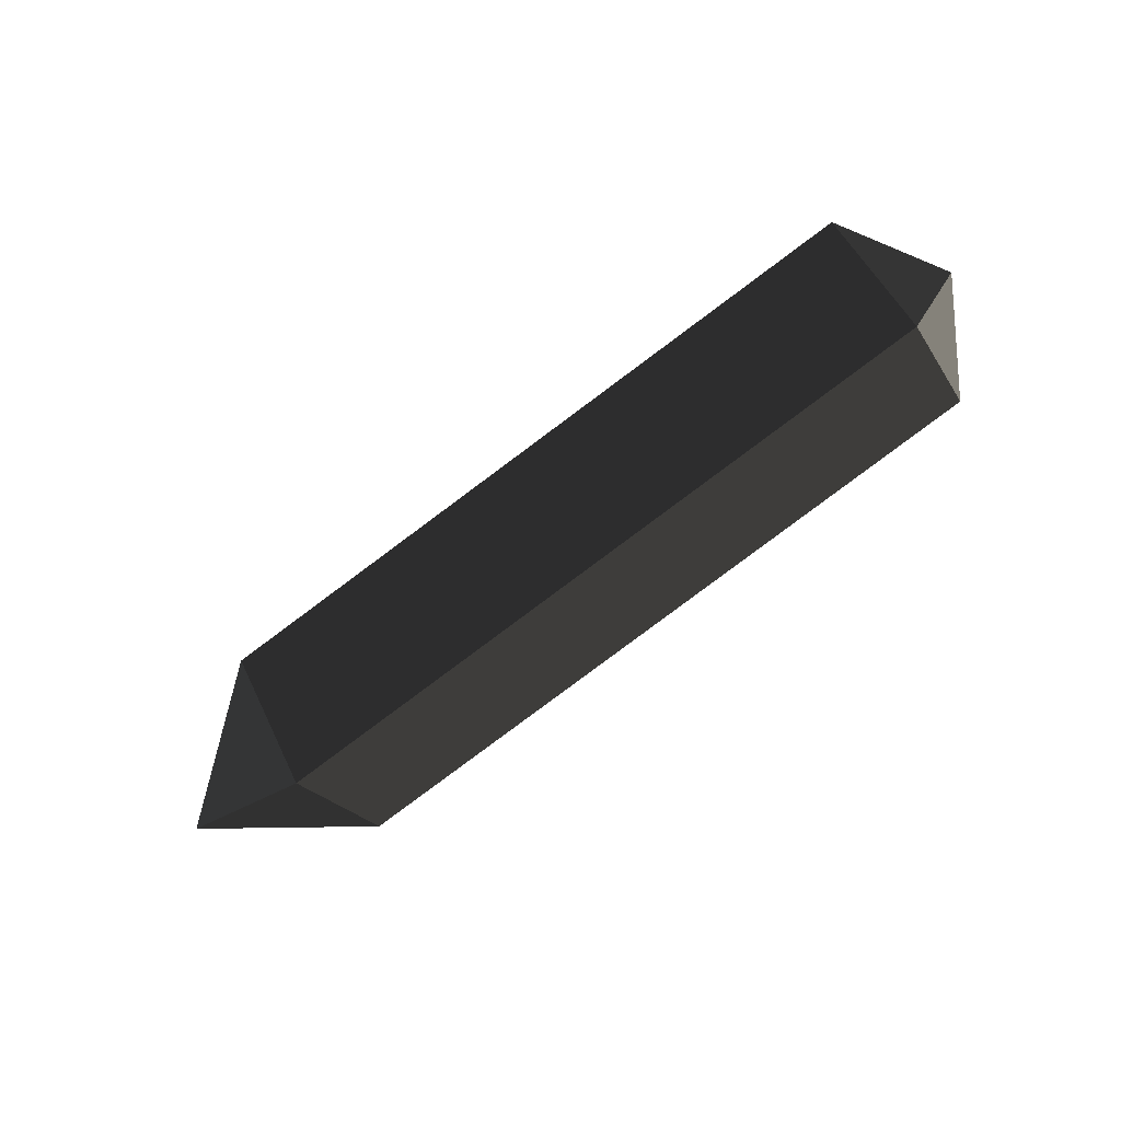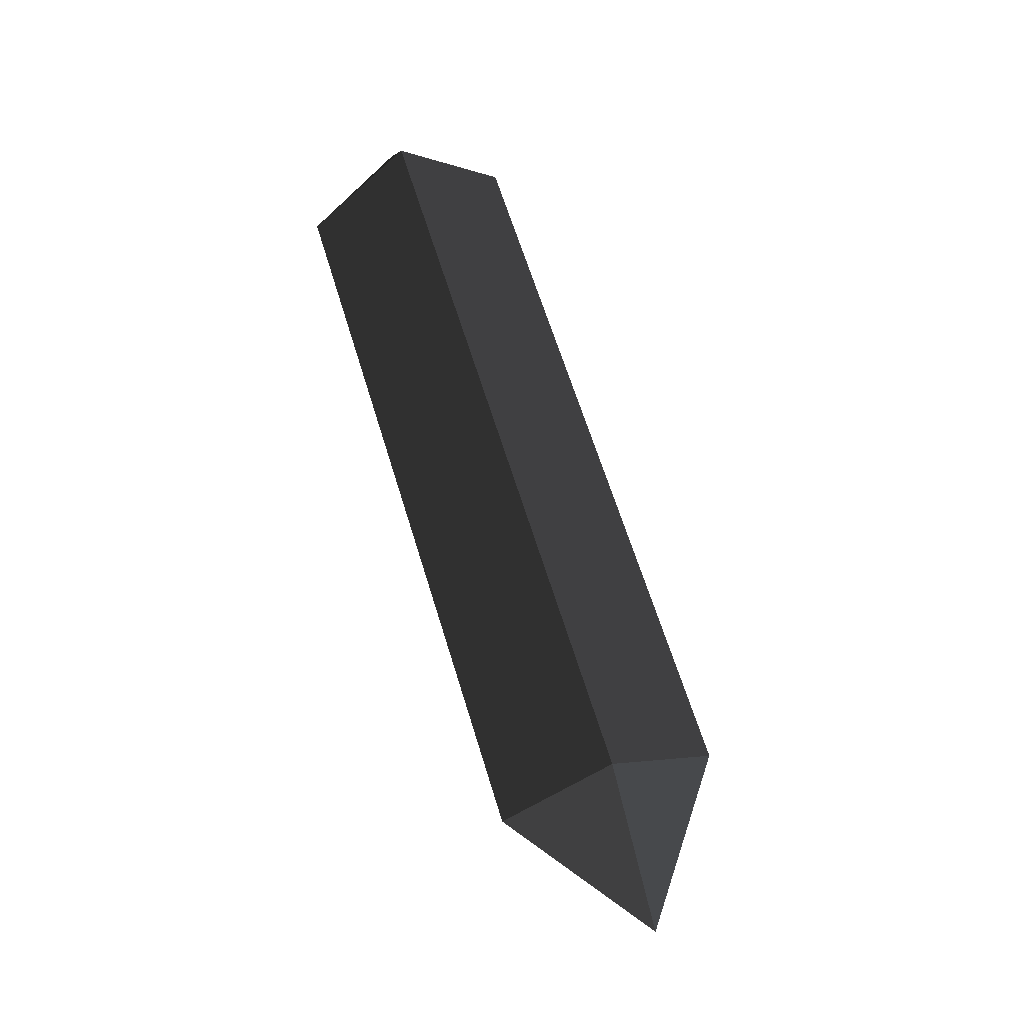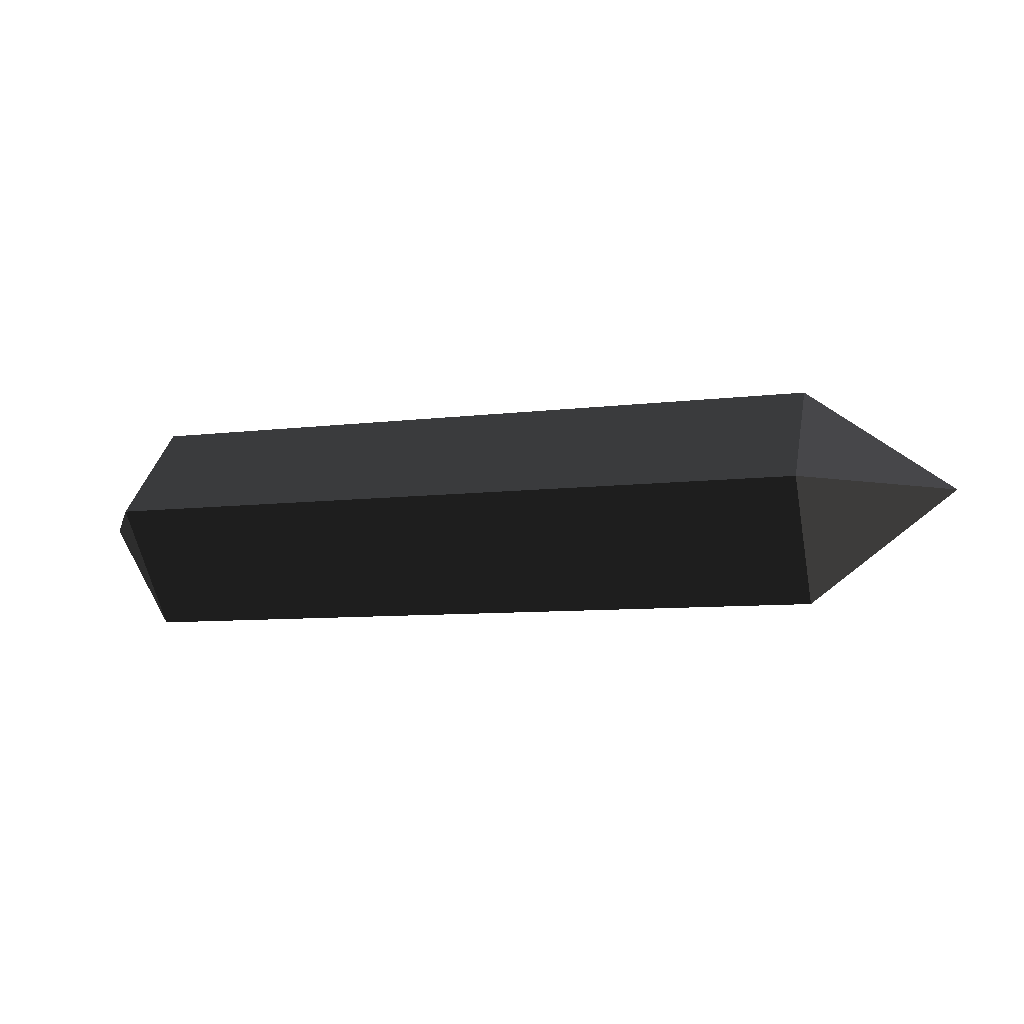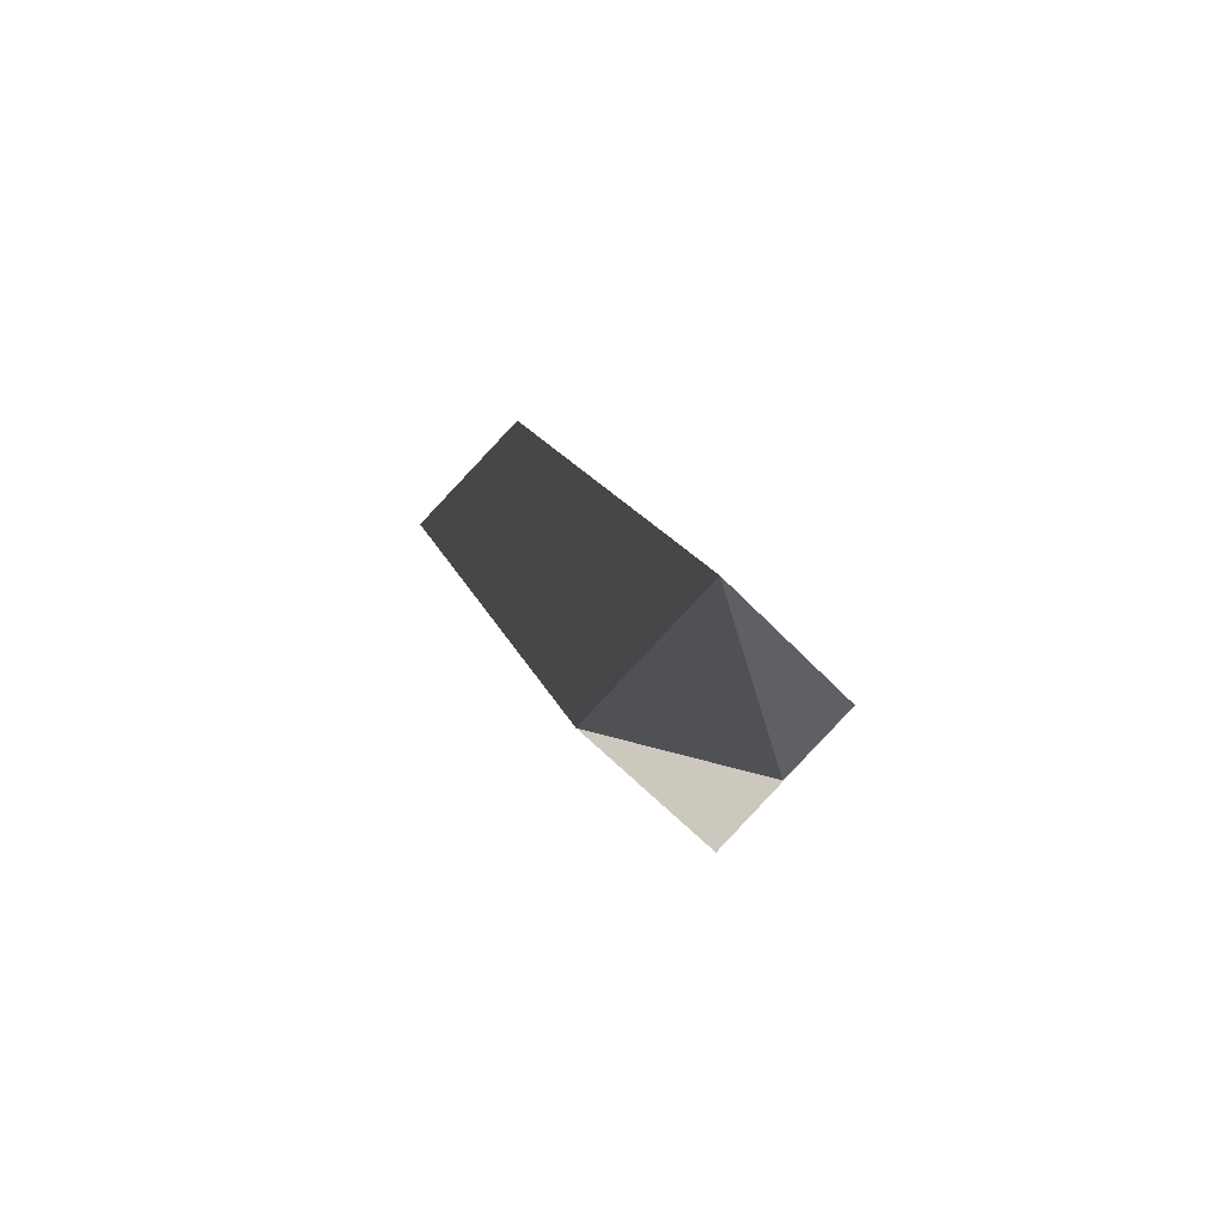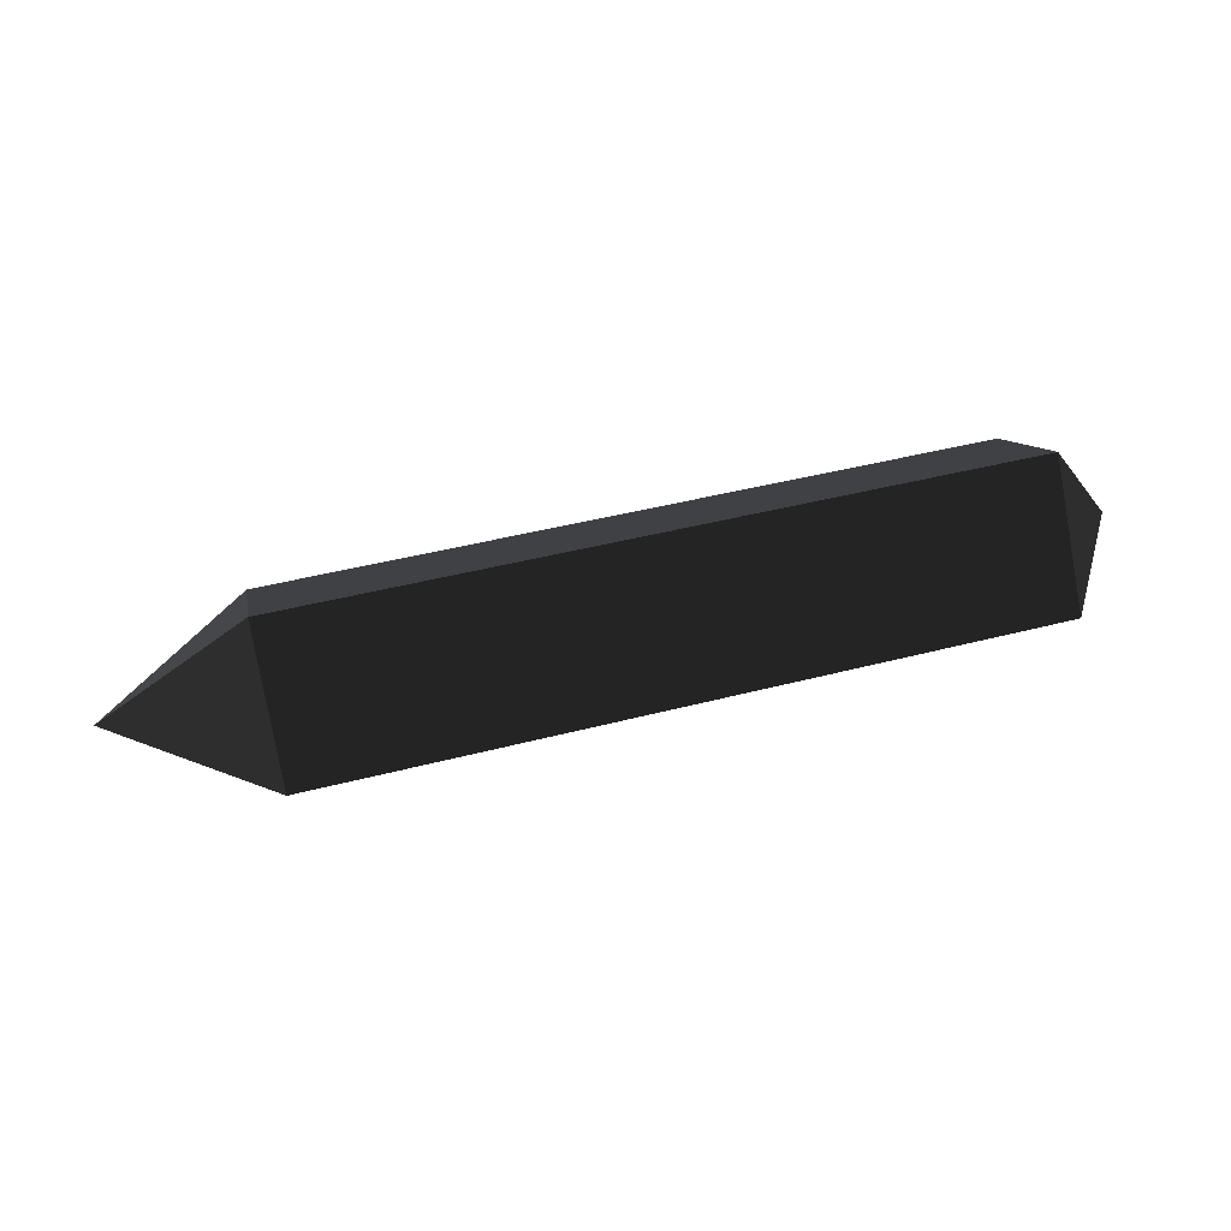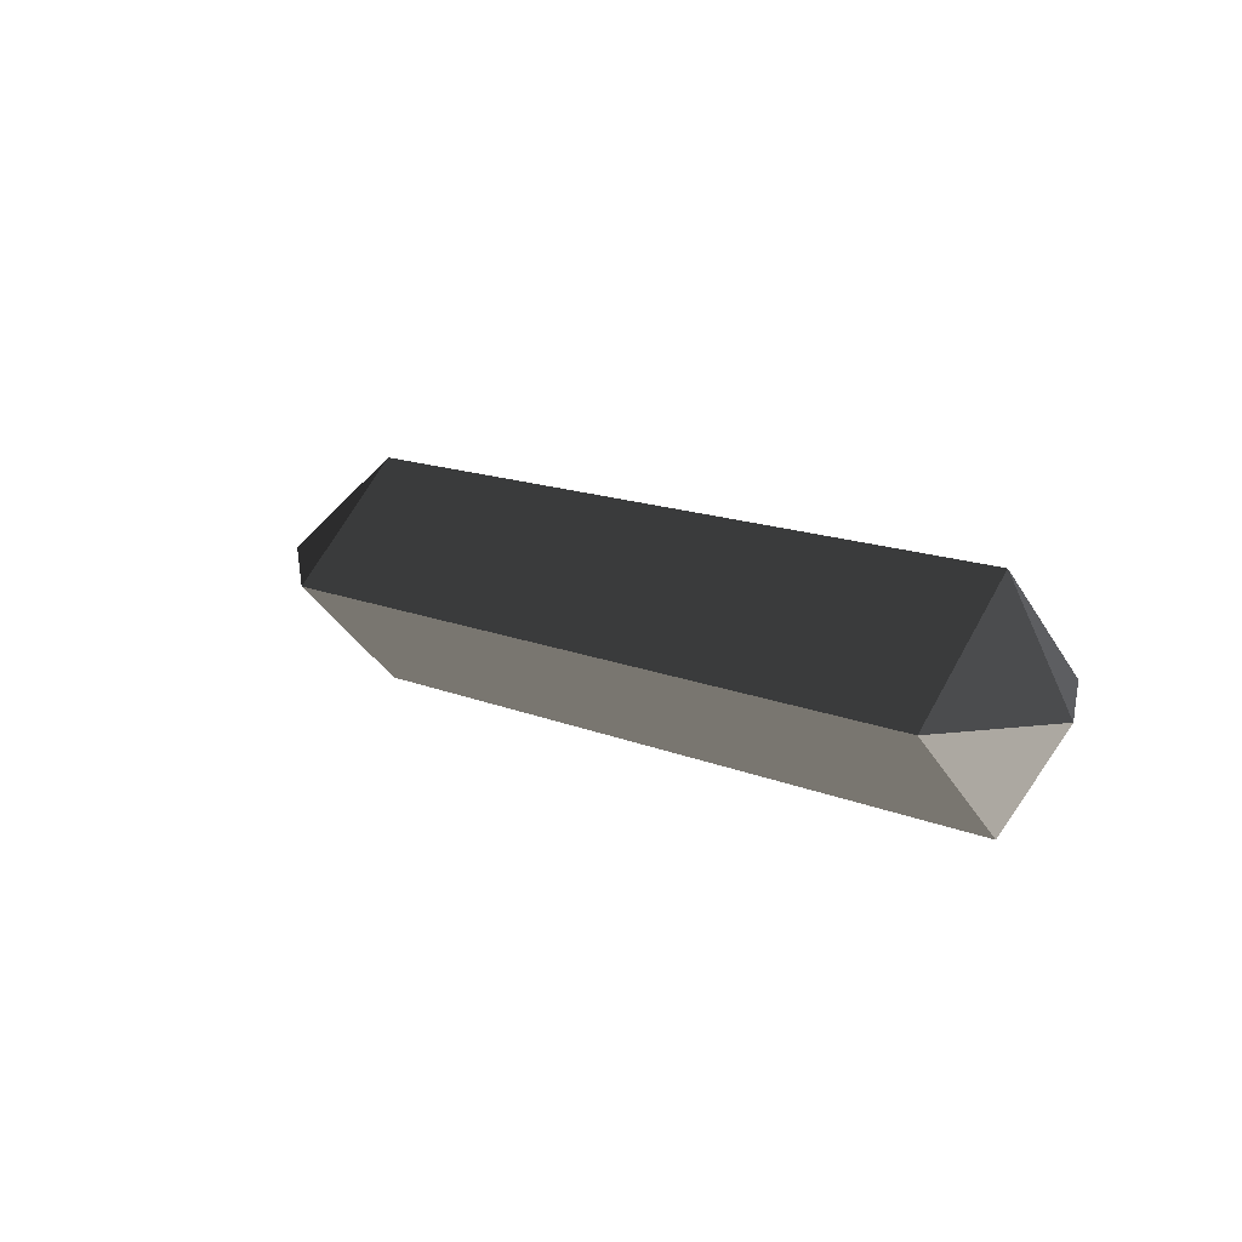
<metadata>
{"format":"obj","ext":"obj","renderer":"f3d","projection":"perspective","resolution":1024,"background":"white","views":[{"elev":-76.1,"azim":-142.8,"up":"+Y"},{"elev":69.0,"azim":72.3,"up":"+Z"},{"elev":-10.7,"azim":15.2,"up":"+Y"},{"elev":15.0,"azim":75.3,"up":"+Z"},{"elev":55.3,"azim":165.6,"up":"+Y"},{"elev":13.6,"azim":-136.0,"up":"+Y"}]}
</metadata>
<code>
v -0.3271 0.0559 0.0001
v -0.3271 0.0005 -0.0552
v -0.3597 0.0005 0.0001
v -0.3597 0.0005 0.0001
v -0.3271 0.0005 0.0554
v -0.3271 0.0005 0.0554
v -0.3271 -0.0548 0.0001
v -0.3271 -0.0548 0.0001
v -0.3271 0.0005 -0.0552
v -0.3271 0.0005 -0.0552
v 0.0434 -0.0572 0
v 0.0434 0.0001 -0.057
v 0.1208 0.0001 0
v 0.1208 0.0001 0
v 0.0434 0.0001 0.057
v 0.0434 0.0001 0.057
v -0.3271 -0.0548 0.0001
v -0.3271 0.0005 0.0554
v -0.3271 0.0559 0.0001
v 0.0434 0.0574 0
v 0.1208 0.0001 0
v 0.1208 0.0001 0
v 0.0434 0.0001 -0.057
v 0.0434 0.0001 -0.057
v -0.3271 0.0559 0.0001
v -0.3271 0.0005 -0.0552
g Group_001
f 1 2 3
f 1 3 5
f 5 3 7
f 7 3 9
f 7 9 12 11
f 11 12 13
f 11 13 15
f 11 15 18 17
f 18 15 20 19
f 20 15 21
f 20 21 23
f 20 23 26 25

</code>
